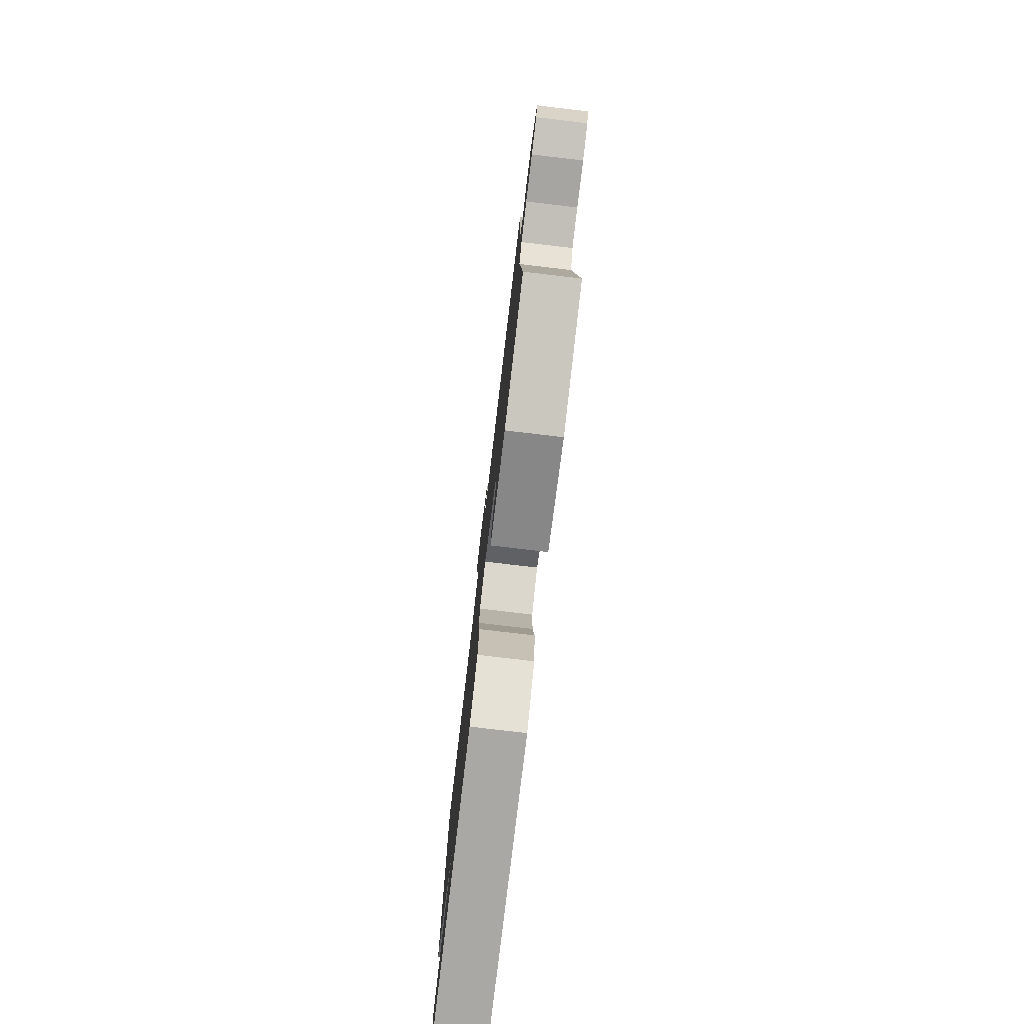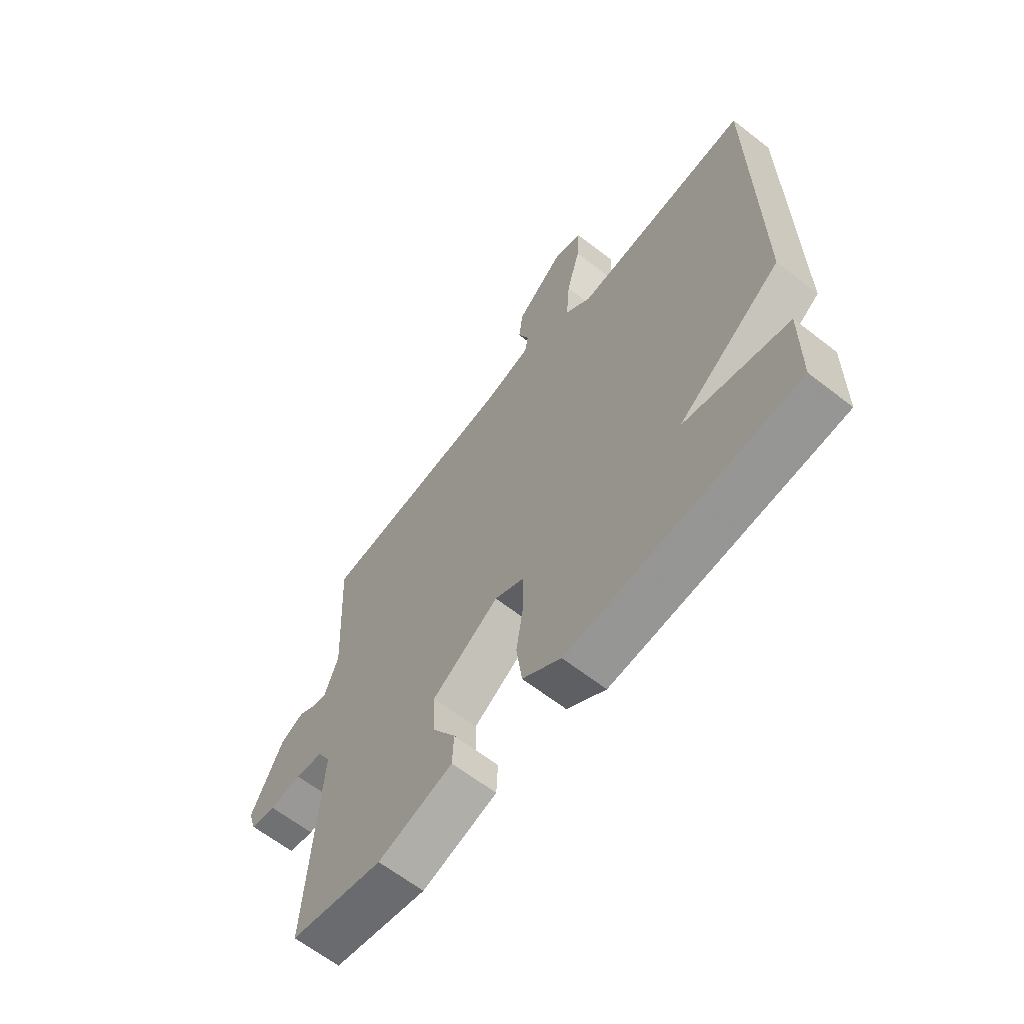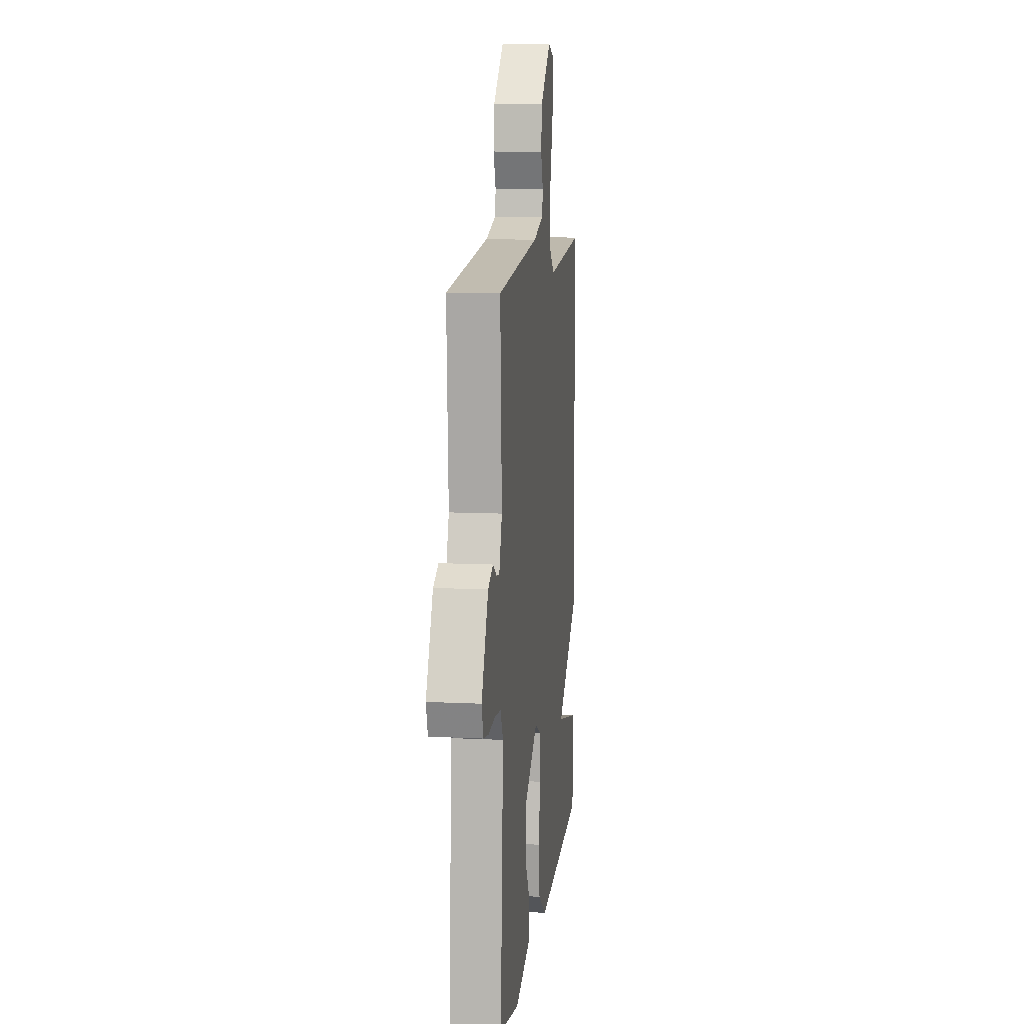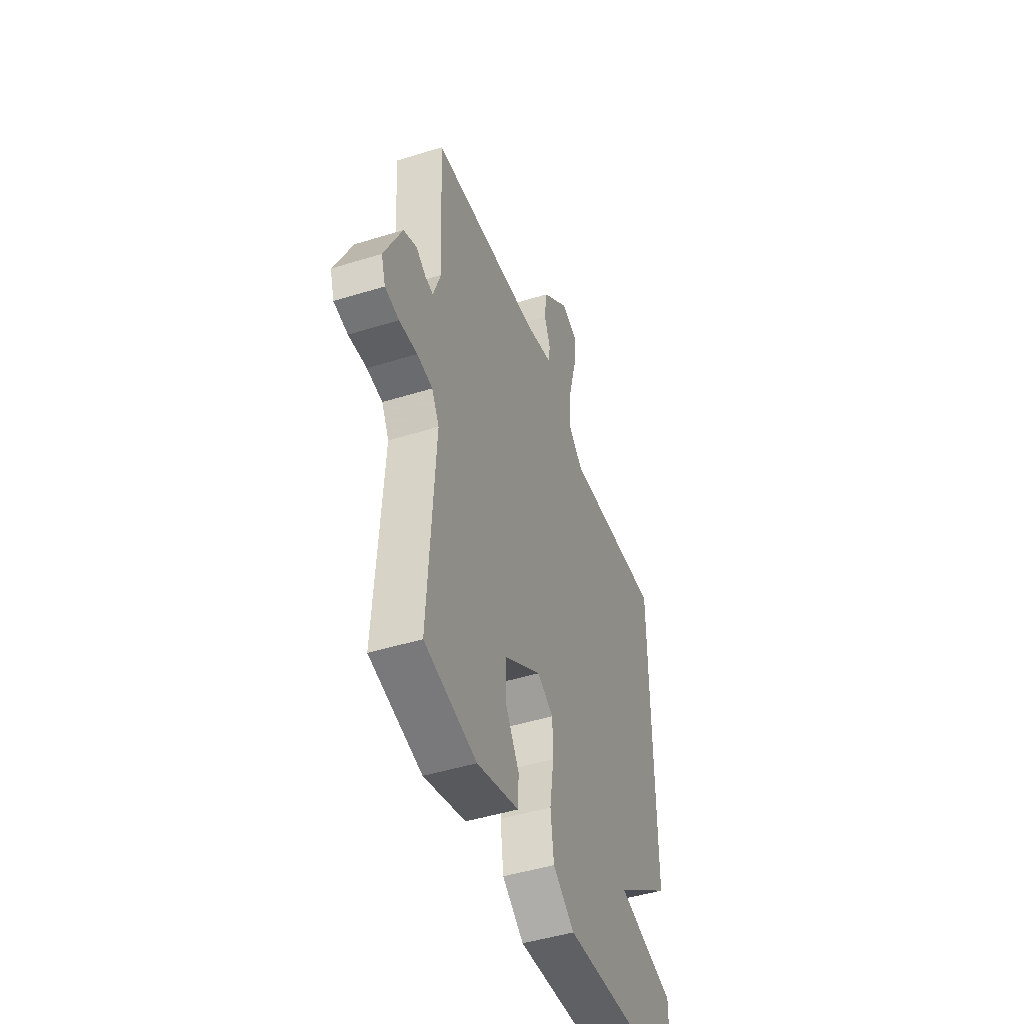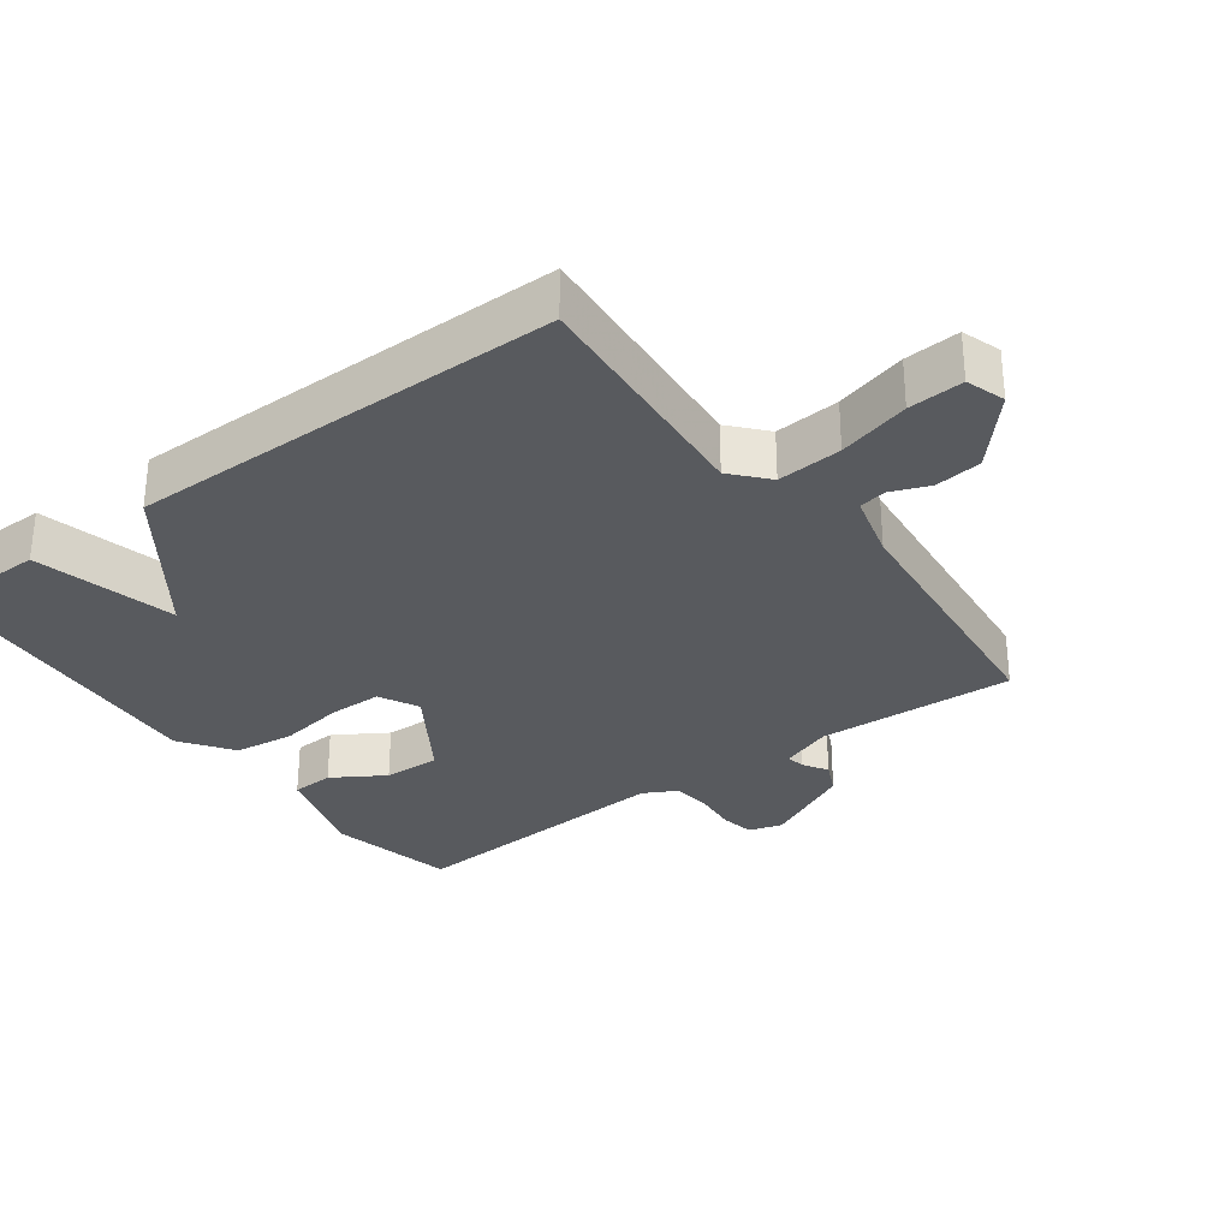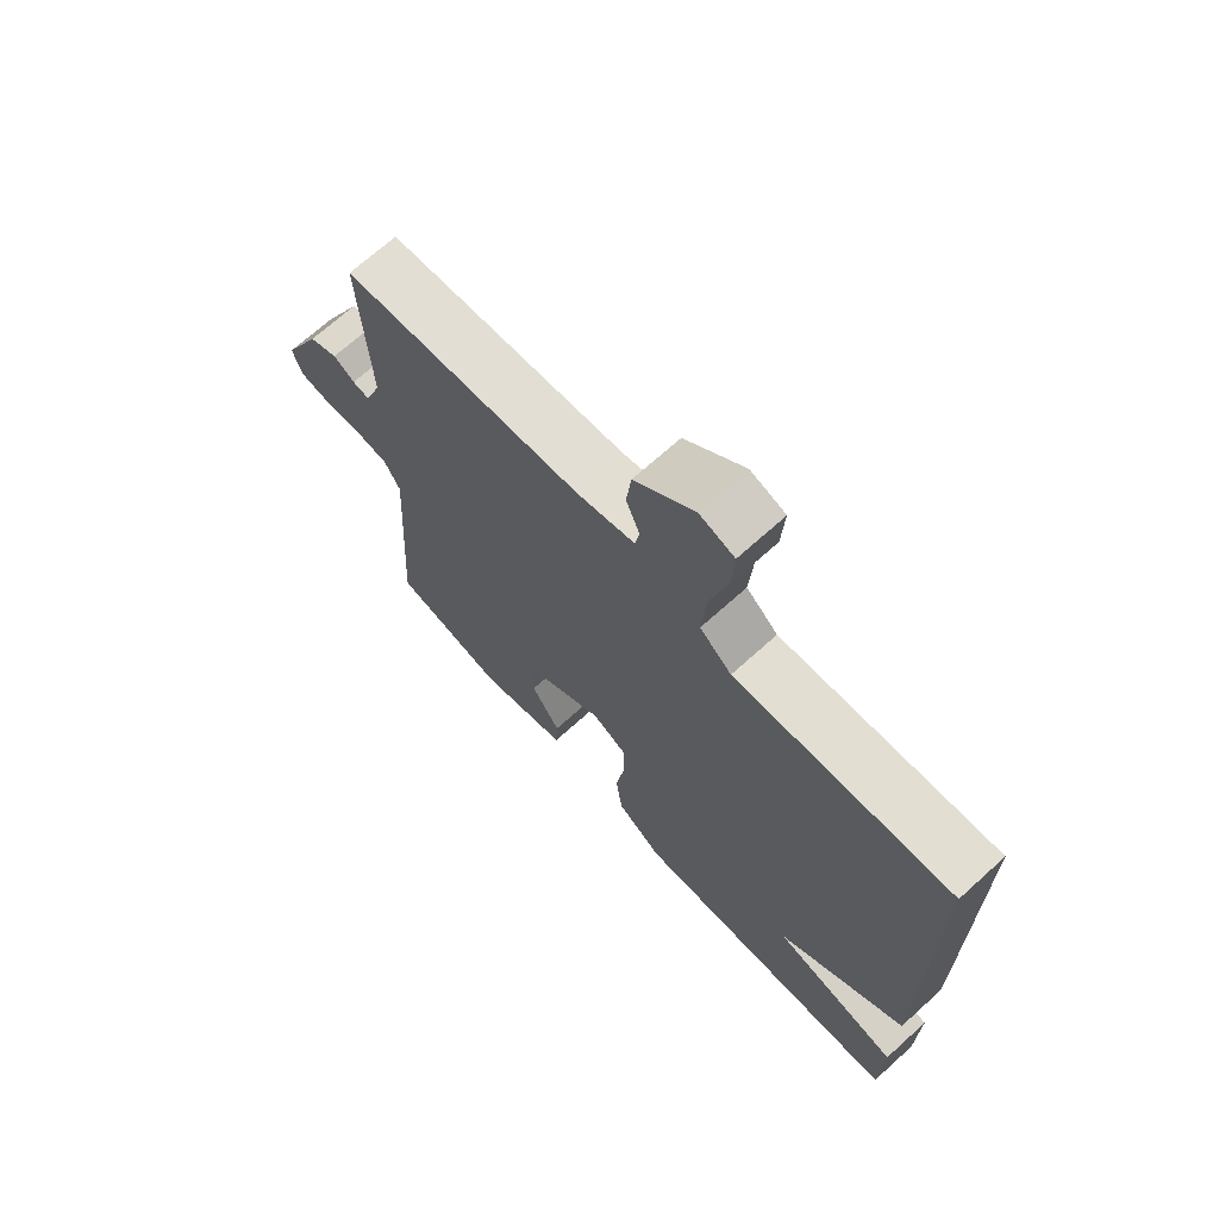
<metadata>
{"format":"obj","ext":"obj","renderer":"f3d","projection":"perspective","resolution":1024,"background":"white","views":[{"elev":-79.2,"azim":83.3,"up":"+Z"},{"elev":-64.1,"azim":-128.1,"up":"+Z"},{"elev":10.7,"azim":97.0,"up":"+Z"},{"elev":-46.8,"azim":109.5,"up":"+Z"},{"elev":-30.8,"azim":-53.5,"up":"+Y"},{"elev":69.6,"azim":-132.1,"up":"+Z"}]}
</metadata>
<code>
v -0.5 0.07 0.5
v -0.147 0.07 0.471
v -0.095 0.07 0.517
v -0.102 0.07 0.612
v -0.13 0.07 0.717
v -0.135 0.07 0.798
v -0.078 0.07 0.817
v 0.019 0.07 0.731
v 0.027 0.07 0.662
v 0.005 0.07 0.607
v 0.012 0.07 0.566
v 0.108 0.07 0.54
v 0.5 0.07 0.5
v 0.485 0.07 0.211
v 0.512 0.07 0.135
v 0.54 0.07 0.14
v 0.575 0.07 0.162
v 0.622 0.07 0.14
v 0.685 0.07 0.009
v 0.67 0.07 -0.04
v 0.62 0.07 -0.049
v 0.556 0.07 -0.043
v 0.501 0.07 -0.05
v 0.475 0.07 -0.098
v 0.5 0.07 -0.5
v 0.316 0.07 -0.54
v 0.168 0.07 -0.496
v 0.165 0.07 -0.434
v 0.212 0.07 -0.358
v 0.215 0.07 -0.275
v 0.082 0.07 -0.188
v 0.024 0.07 -0.218
v 0.023 0.07 -0.295
v 0.038 0.07 -0.391
v 0.027 0.07 -0.479
v -0.049 0.07 -0.533
v -0.5 0.07 -0.5
v -0.502 0.07 -0.335
v -0.295 0.07 -0.284
v -0.502 0.07 -0.135
v -0.5 0 0.5
v -0.147 0 0.471
v -0.095 0 0.517
v -0.102 0 0.612
v -0.13 0 0.717
v -0.135 0 0.798
v -0.078 0 0.817
v 0.019 0 0.731
v 0.027 0 0.662
v 0.005 0 0.607
v 0.012 0 0.566
v 0.108 0 0.54
v 0.5 0 0.5
v 0.485 0 0.211
v 0.512 0 0.135
v 0.54 0 0.14
v 0.575 0 0.162
v 0.622 0 0.14
v 0.685 0 0.009
v 0.67 0 -0.04
v 0.62 0 -0.049
v 0.556 0 -0.043
v 0.501 0 -0.05
v 0.475 0 -0.098
v 0.5 0 -0.5
v 0.316 0 -0.54
v 0.168 0 -0.496
v 0.165 0 -0.434
v 0.212 0 -0.358
v 0.215 0 -0.275
v 0.082 0 -0.188
v 0.024 0 -0.218
v 0.023 0 -0.295
v 0.038 0 -0.391
v 0.027 0 -0.479
v -0.049 0 -0.533
v -0.5 0 -0.5
v -0.502 0 -0.335
v -0.295 0 -0.284
v -0.502 0 -0.135
f 39 40 1 2
f 37 38 39
f 36 37 39
f 35 36 39
f 34 35 39
f 33 34 39
f 39 2 3
f 33 39 3
f 32 33 3
f 31 32 3 4
f 30 31 4
f 27 28 29
f 26 27 29
f 25 26 29
f 24 25 29
f 23 24 29 30
f 20 21 22
f 19 20 22
f 18 19 22
f 17 18 22
f 16 17 22
f 15 16 22 23
f 23 30 4
f 15 23 4
f 14 15 4
f 8 9 10
f 7 8 10
f 6 7 10
f 5 6 10
f 4 5 10
f 4 10 11
f 14 4 11
f 12 13 14
f 11 12 14
f 42 41 80 79
f 79 78 77
f 79 77 76
f 79 76 75
f 79 75 74
f 79 74 73
f 43 42 79
f 43 79 73
f 43 73 72
f 44 43 72 71
f 44 71 70
f 69 68 67
f 69 67 66
f 69 66 65
f 69 65 64
f 70 69 64 63
f 62 61 60
f 62 60 59
f 62 59 58
f 62 58 57
f 62 57 56
f 63 62 56 55
f 44 70 63
f 44 63 55
f 44 55 54
f 50 49 48
f 50 48 47
f 50 47 46
f 50 46 45
f 50 45 44
f 51 50 44
f 51 44 54
f 54 53 52
f 54 52 51
f 1 41 42 2
f 2 42 43 3
f 3 43 44 4
f 4 44 45 5
f 5 45 46 6
f 6 46 47 7
f 7 47 48 8
f 8 48 49 9
f 9 49 50 10
f 10 50 51 11
f 11 51 52 12
f 12 52 53 13
f 13 53 54 14
f 14 54 55 15
f 15 55 56 16
f 16 56 57 17
f 17 57 58 18
f 18 58 59 19
f 19 59 60 20
f 20 60 61 21
f 21 61 62 22
f 22 62 63 23
f 23 63 64 24
f 24 64 65 25
f 25 65 66 26
f 26 66 67 27
f 27 67 68 28
f 28 68 69 29
f 29 69 70 30
f 30 70 71 31
f 31 71 72 32
f 32 72 73 33
f 33 73 74 34
f 34 74 75 35
f 35 75 76 36
f 36 76 77 37
f 37 77 78 38
f 38 78 79 39
f 39 79 80 40
f 40 80 41 1

</code>
